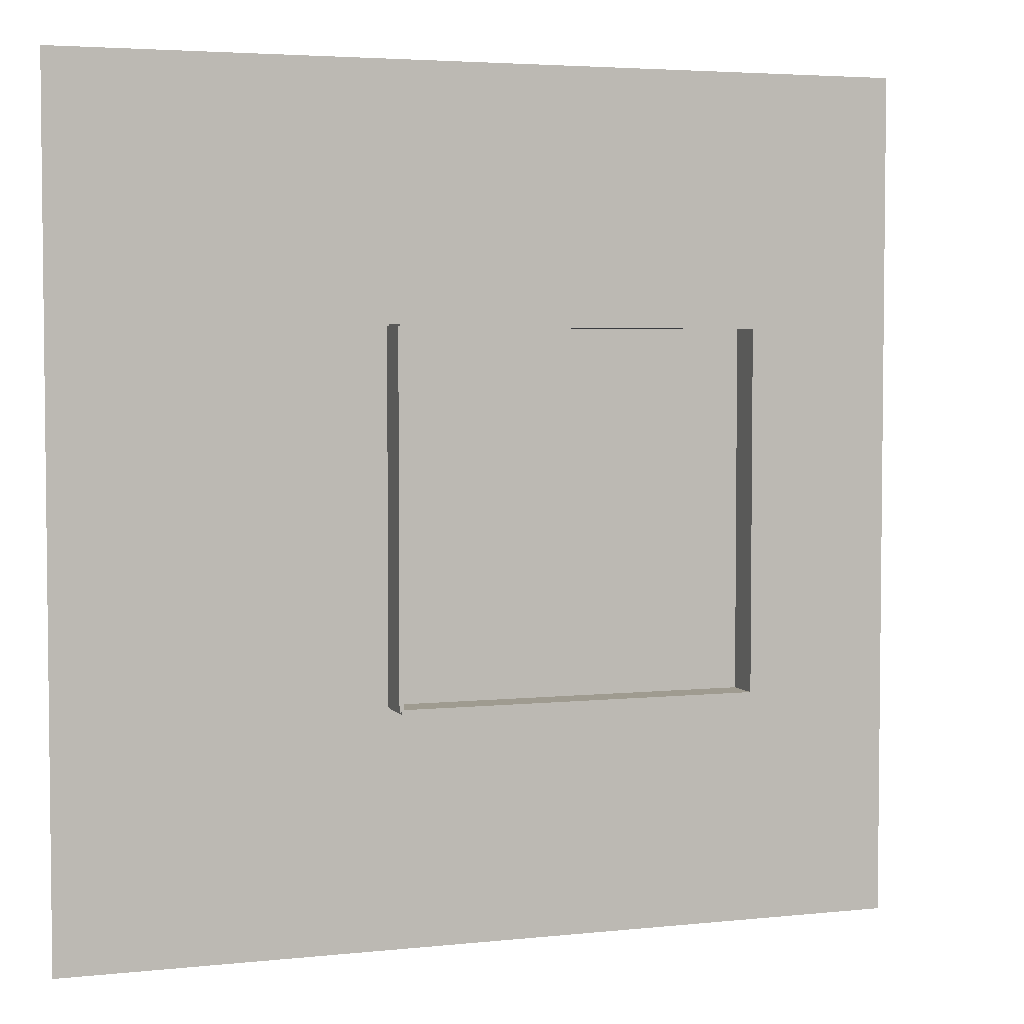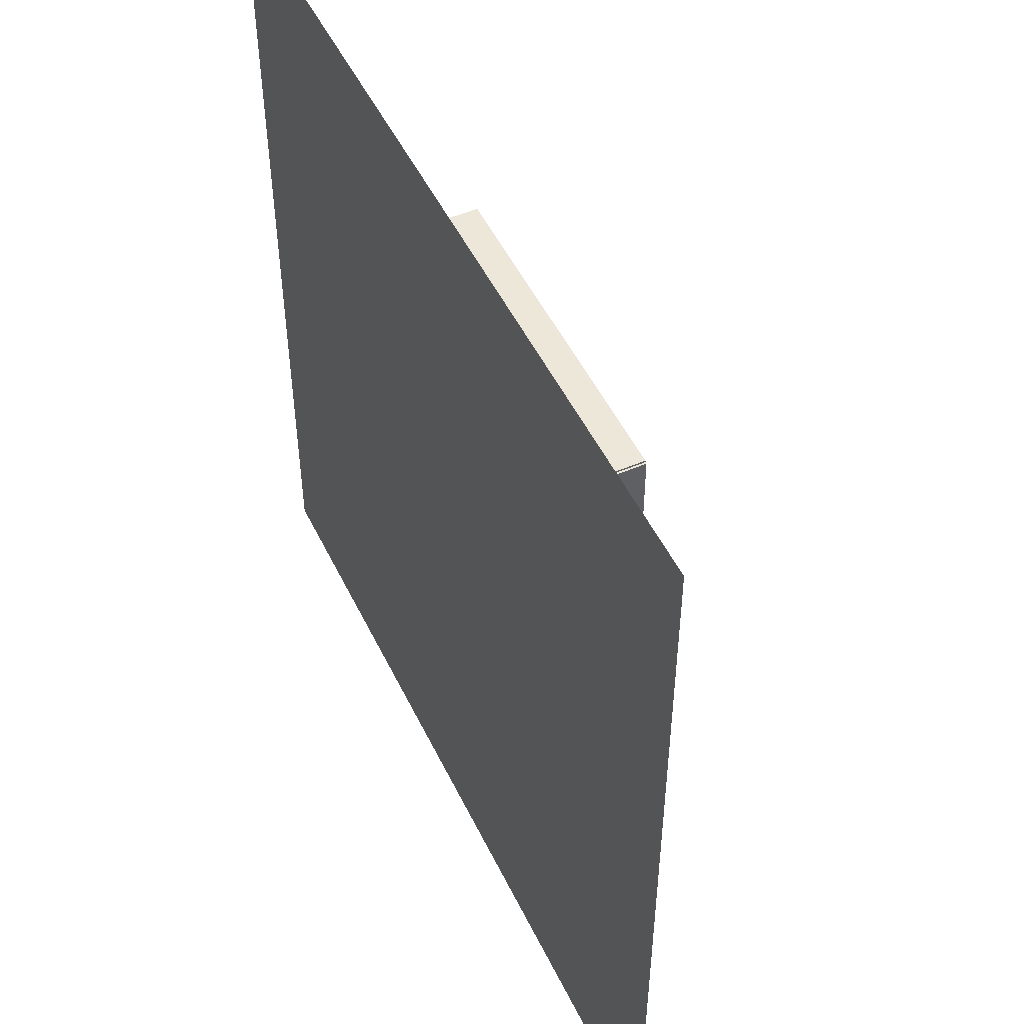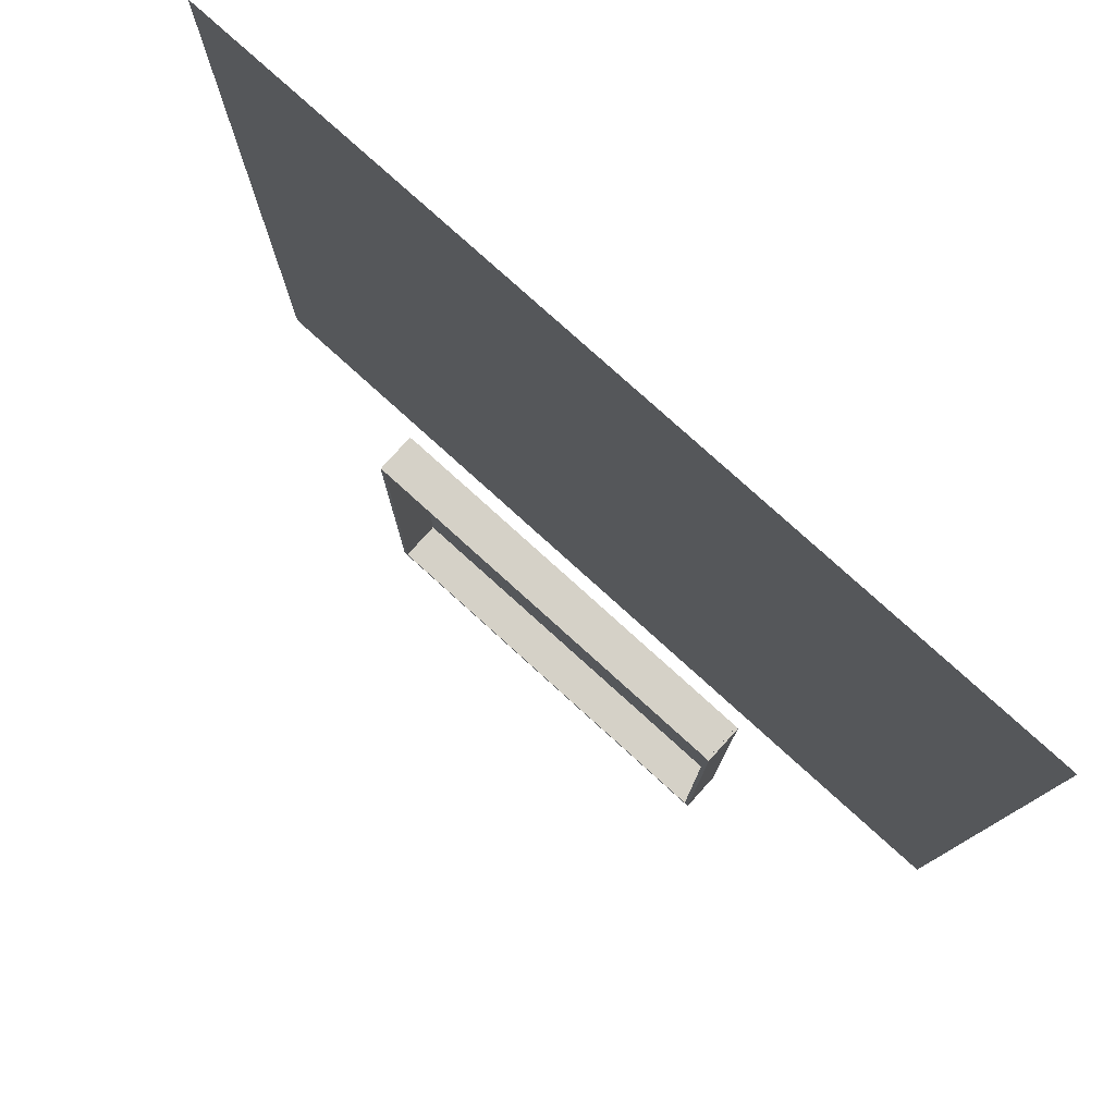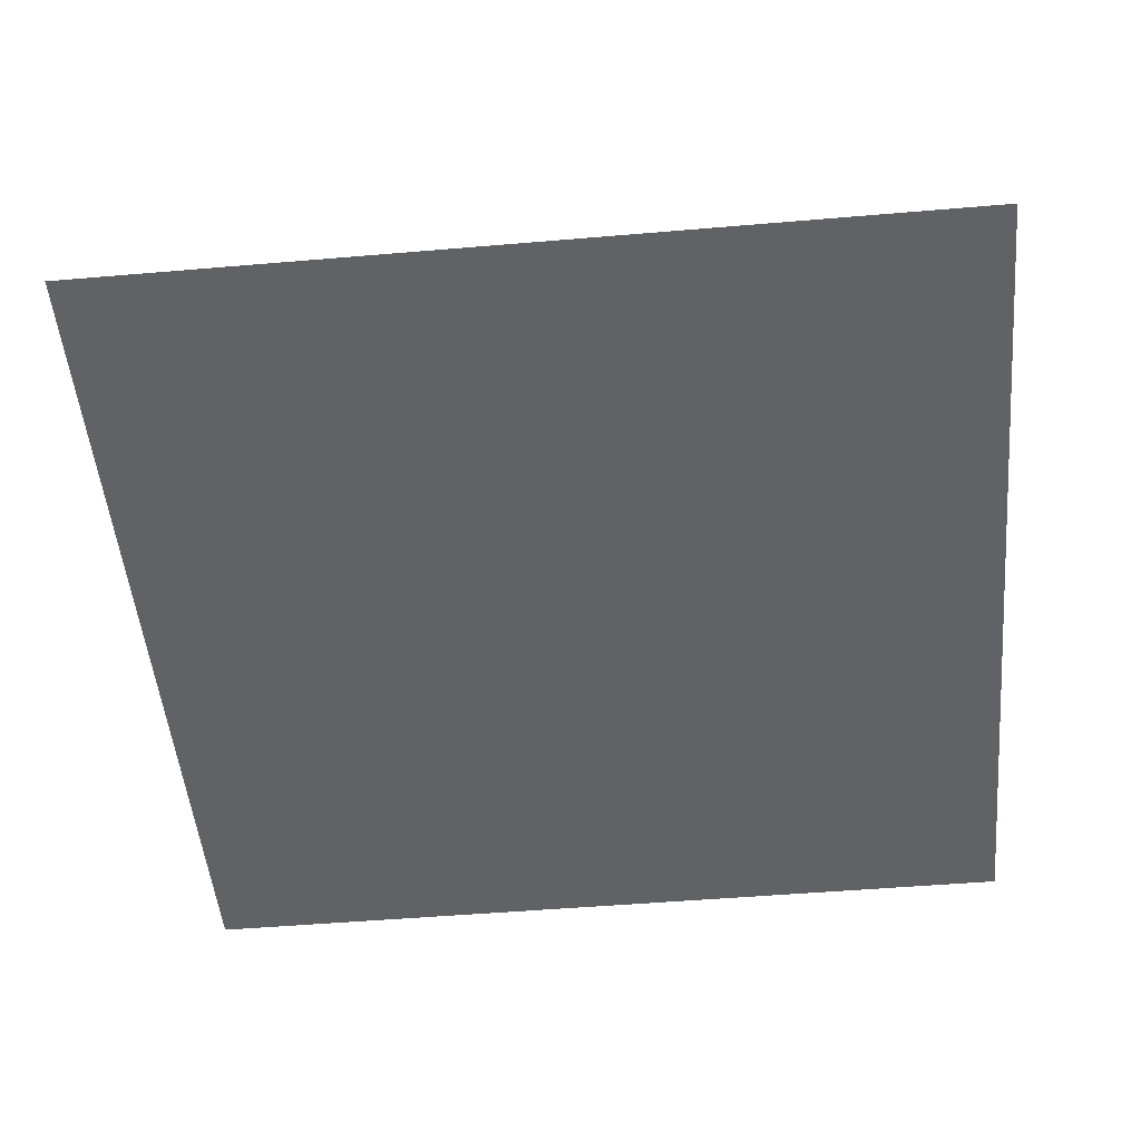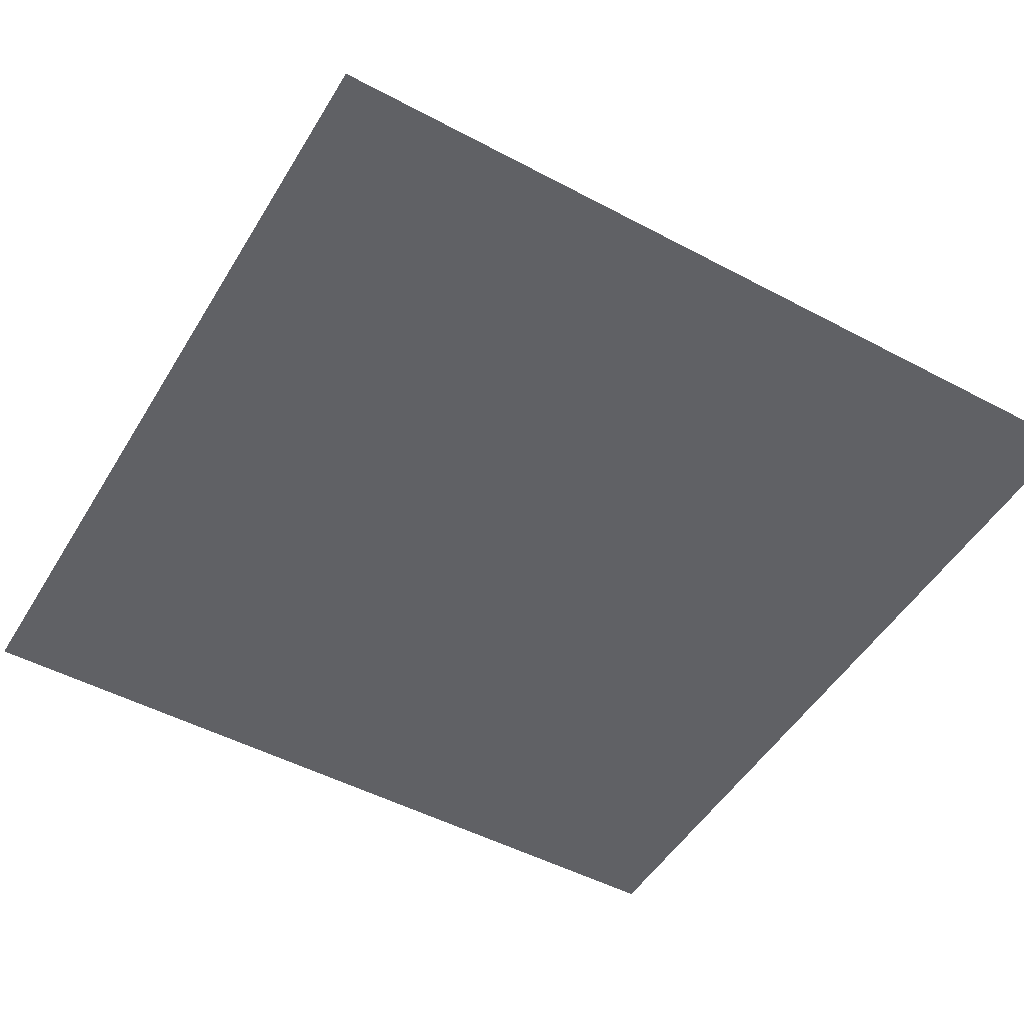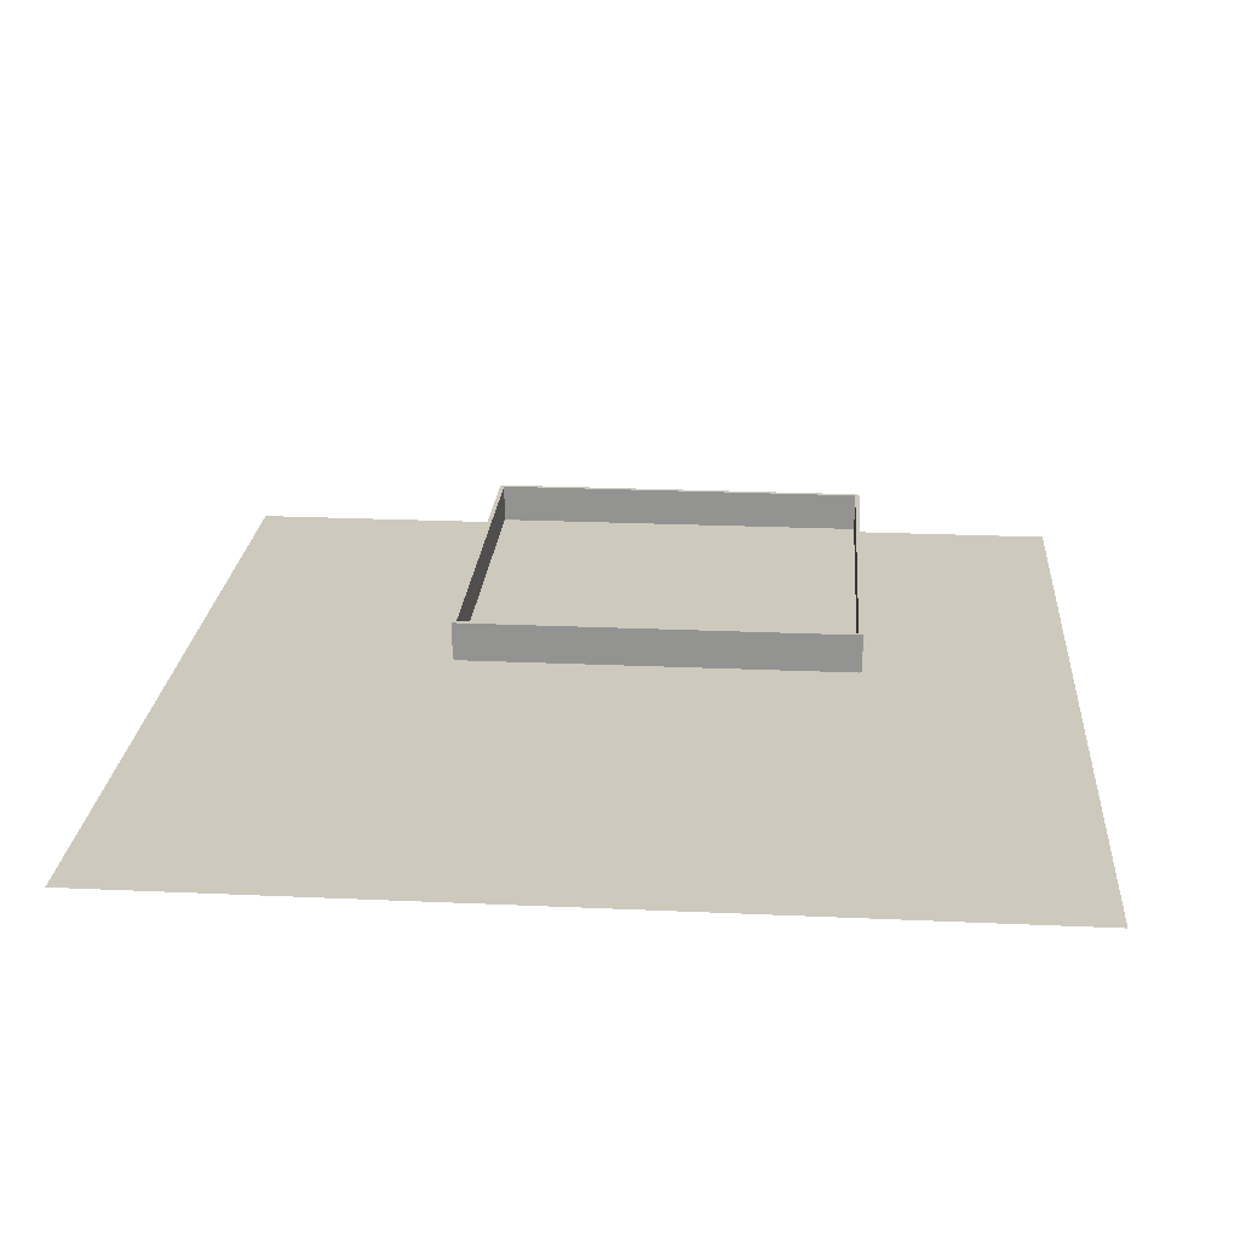
<metadata>
{"format":"obj","ext":"obj","renderer":"f3d","projection":"perspective","resolution":1024,"background":"white","views":[{"elev":4.0,"azim":160.4,"up":"+Z"},{"elev":50.2,"azim":64.8,"up":"+Z"},{"elev":79.0,"azim":-137.9,"up":"+Z"},{"elev":-50.6,"azim":5.3,"up":"+Y"},{"elev":-50.0,"azim":-120.3,"up":"+Y"},{"elev":22.7,"azim":-175.6,"up":"+Y"}]}
</metadata>
<code>
v -45 -0 45
v 45 -0 45
v -45 0 -45
v 45 0 -45
g pPlane1
f 1 2 3
f 3 2 4
v -98.49 -25.39 110
v 121.5 -25.39 110
v -98.49 -25.39 -110
v 121.5 -25.39 -110
g pPlane2
f 5 6 7
f 7 6 8
v 45 0 -44.5
v 45 0 -45.5
v 45 9 -44.5
v 45 9 -45.5
v -45 9 -44.5
v -45 9 -45.5
v -45 0 -44.5
v -45 0 -45.5
g pasted__pCube5 group1
f 9 10 11
f 11 10 12
f 11 12 13
f 13 12 14
f 13 14 15
f 15 14 16
f 15 16 9
f 9 16 10
f 10 16 12
f 12 16 14
f 15 9 13
f 13 9 11
v -45.5 0 45
v -44.5 0 45
v -45.5 9 45
v -44.5 9 45
v -45.5 9 -45
v -44.5 9 -45
v -45.5 0 -45
v -44.5 0 -45
g pasted__pasted__pCube5 pasted__group1 group2
f 17 18 19
f 19 18 20
f 19 20 21
f 21 20 22
f 21 22 23
f 23 22 24
f 23 24 17
f 17 24 18
f 18 24 20
f 20 24 22
f 23 17 21
f 21 17 19
v 45 0 45.5
v 45 0 44.5
v 45 9 45.5
v 45 9 44.5
v -45 9 45.5
v -45 9 44.5
v -45 0 45.5
v -45 0 44.5
g pasted__pasted__pCube5 pasted__group1 group3
f 25 26 27
f 27 26 28
f 27 28 29
f 29 28 30
f 29 30 31
f 31 30 32
f 31 32 25
f 25 32 26
f 26 32 28
f 28 32 30
f 31 25 29
f 29 25 27
v 44.5 0 45
v 45.5 0 45
v 44.5 9 45
v 45.5 9 45
v 44.5 9 -45
v 45.5 9 -45
v 44.5 0 -45
v 45.5 0 -45
g pasted__pasted__pasted__pCube5 pasted__pasted__group1 pasted__group2 group4
f 33 34 35
f 35 34 36
f 35 36 37
f 37 36 38
f 37 38 39
f 39 38 40
f 39 40 33
f 33 40 34
f 34 40 36
f 36 40 38
f 39 33 37
f 37 33 35

</code>
